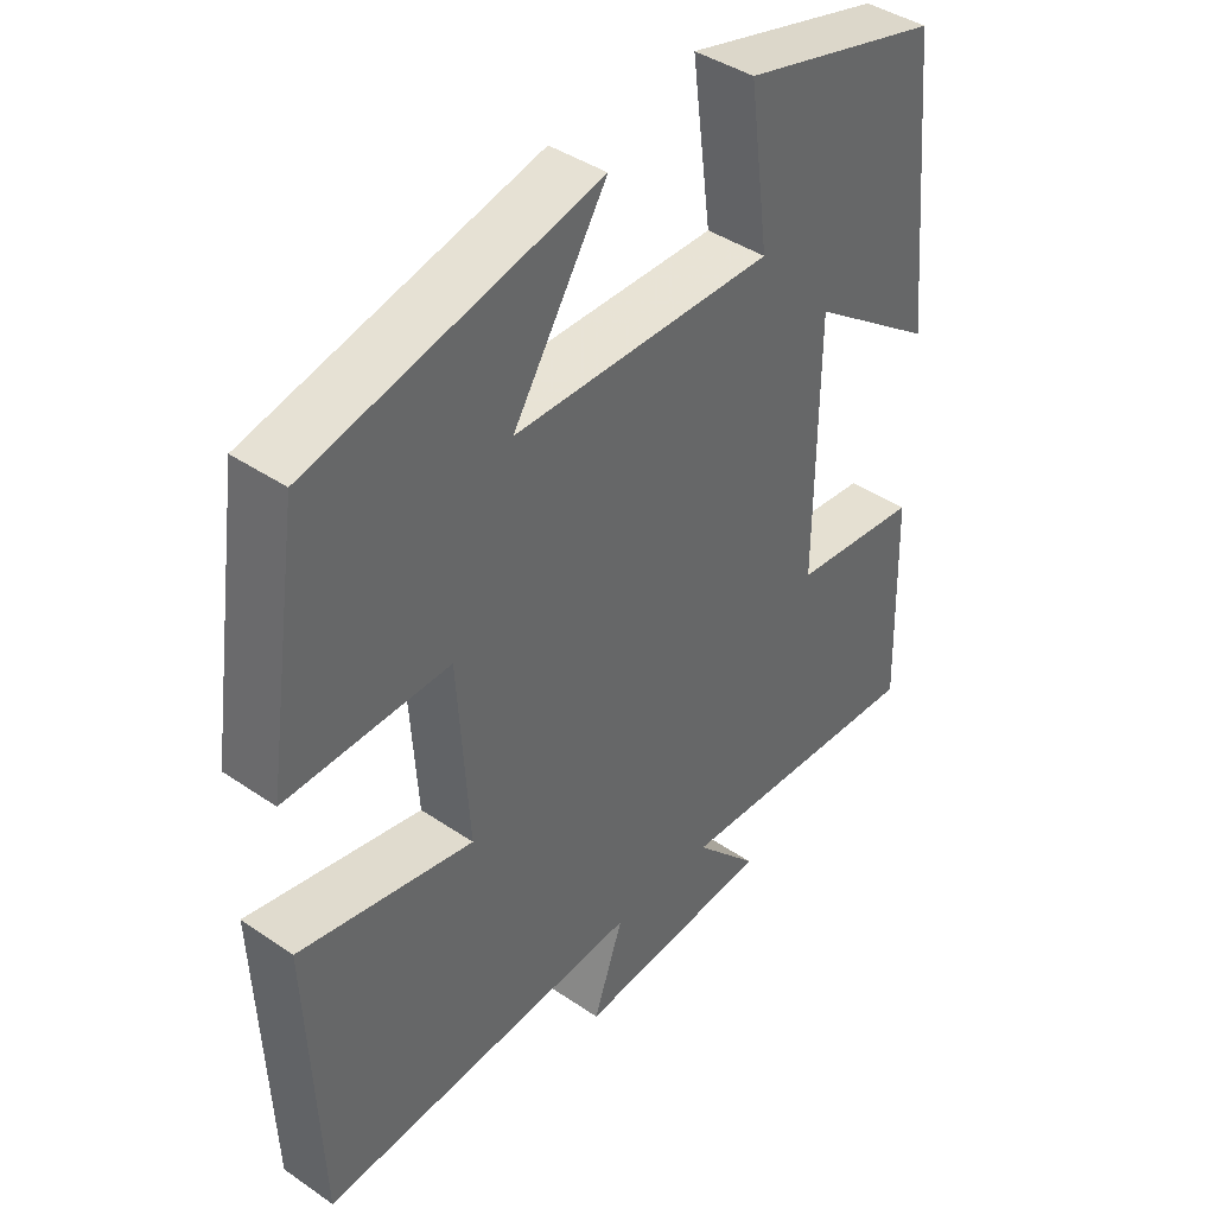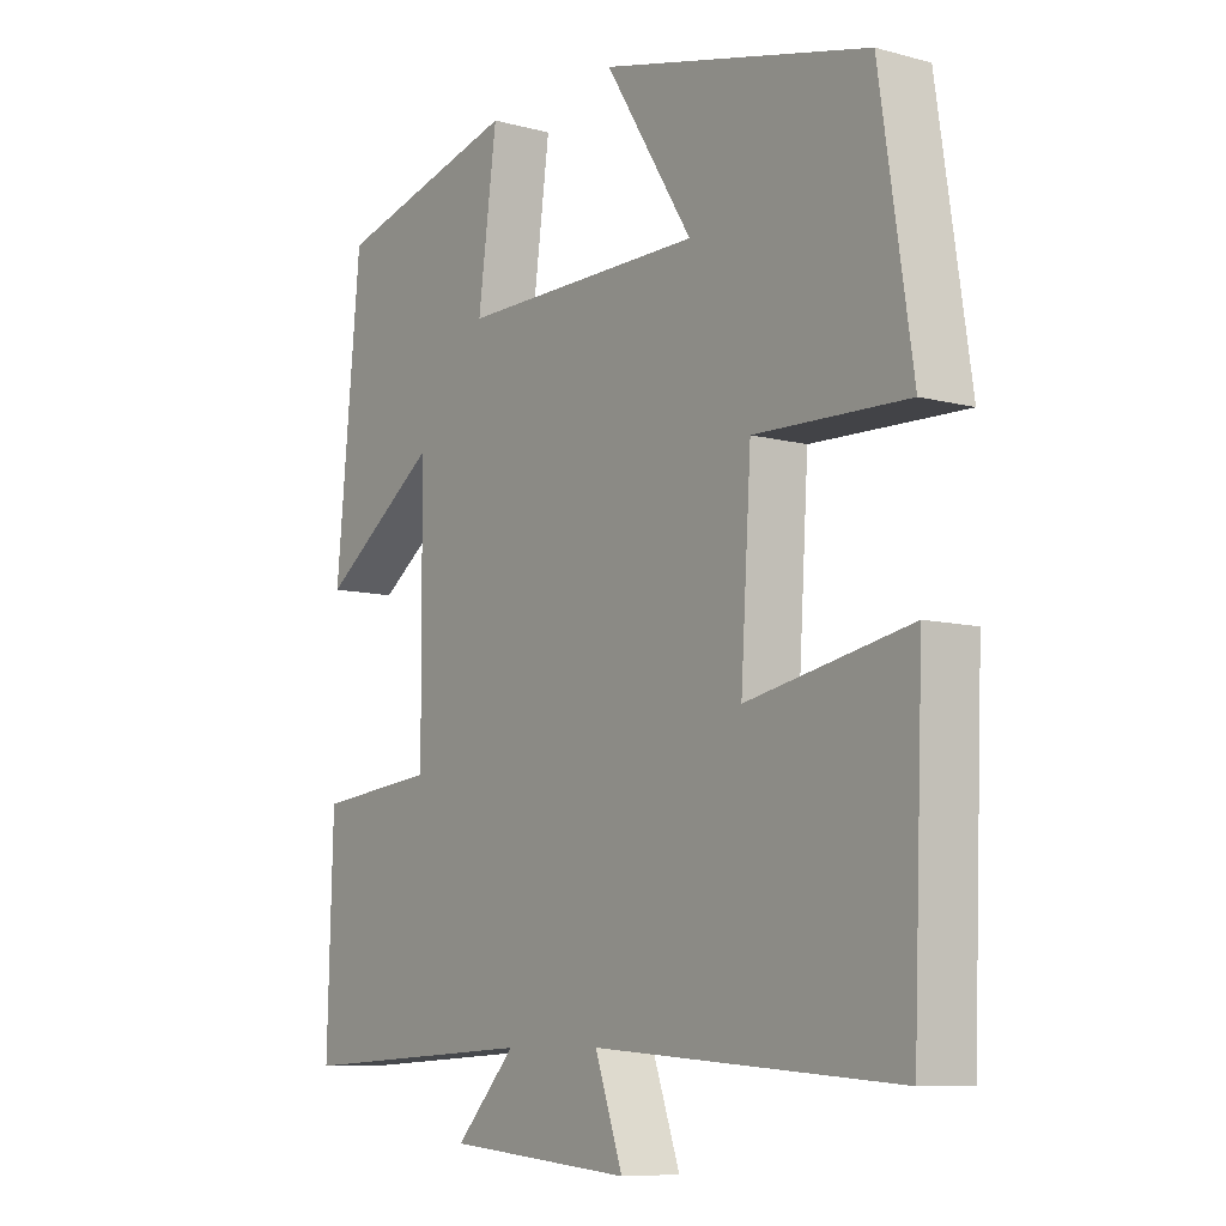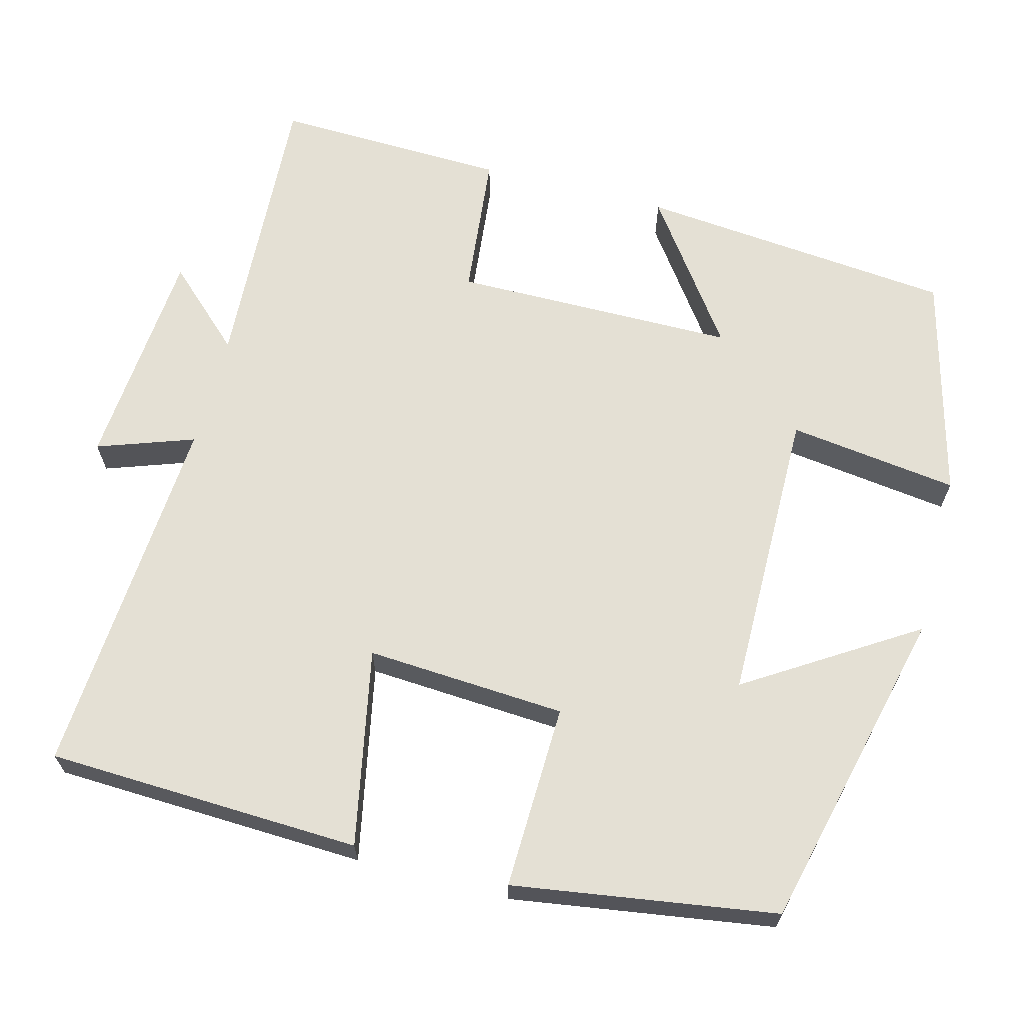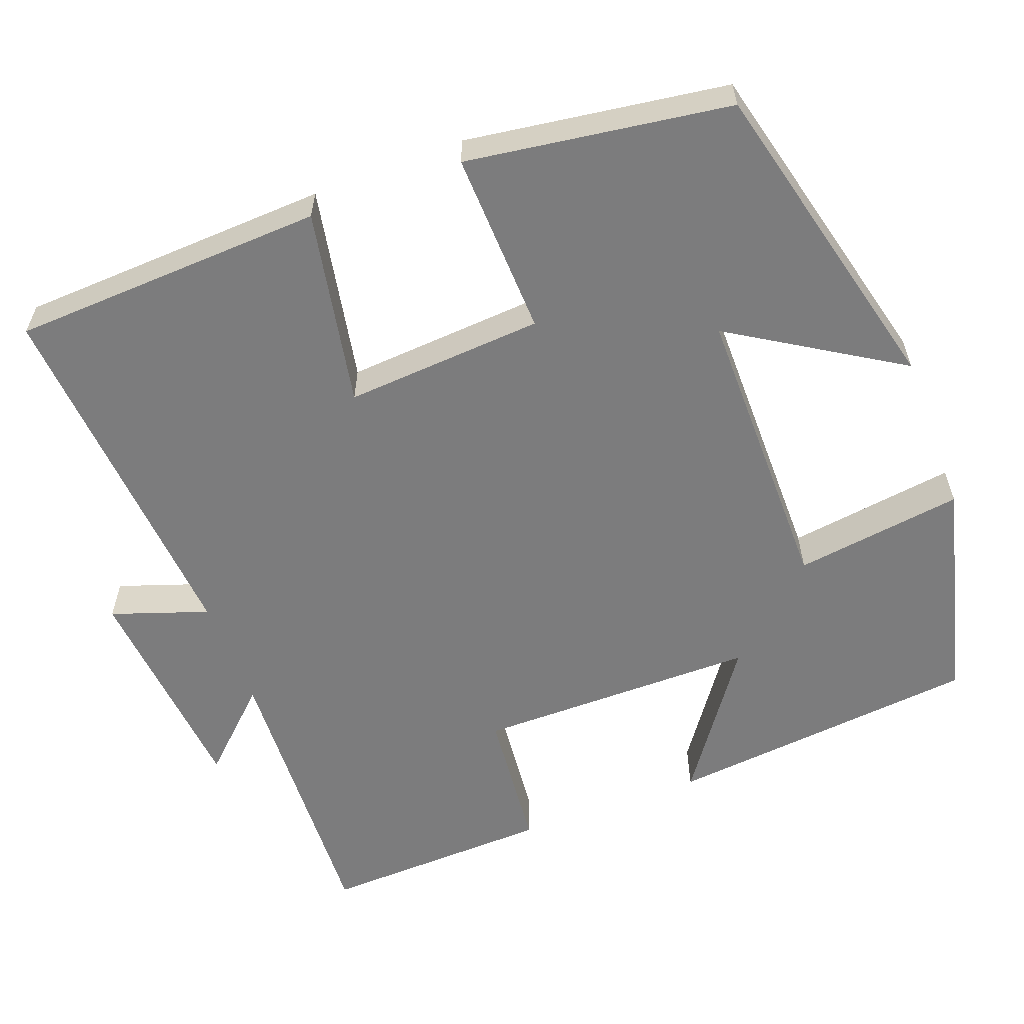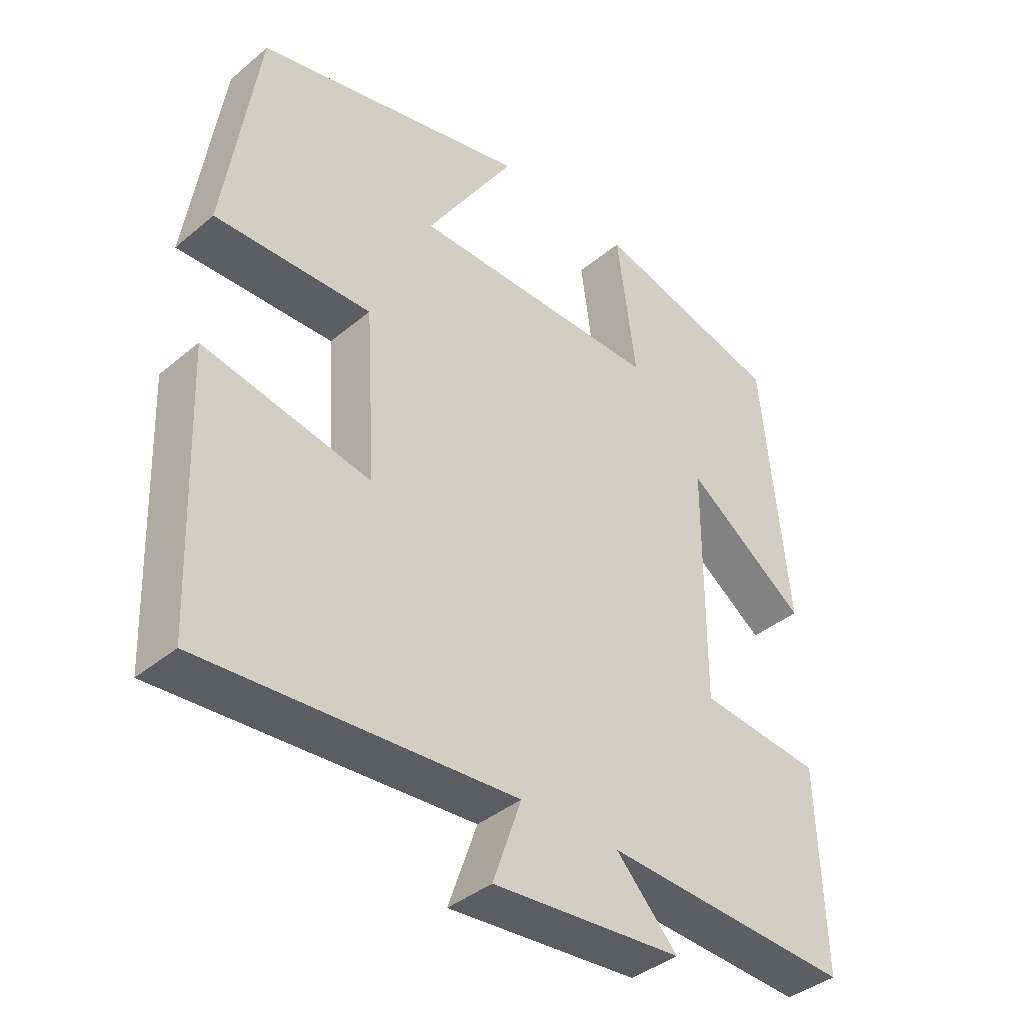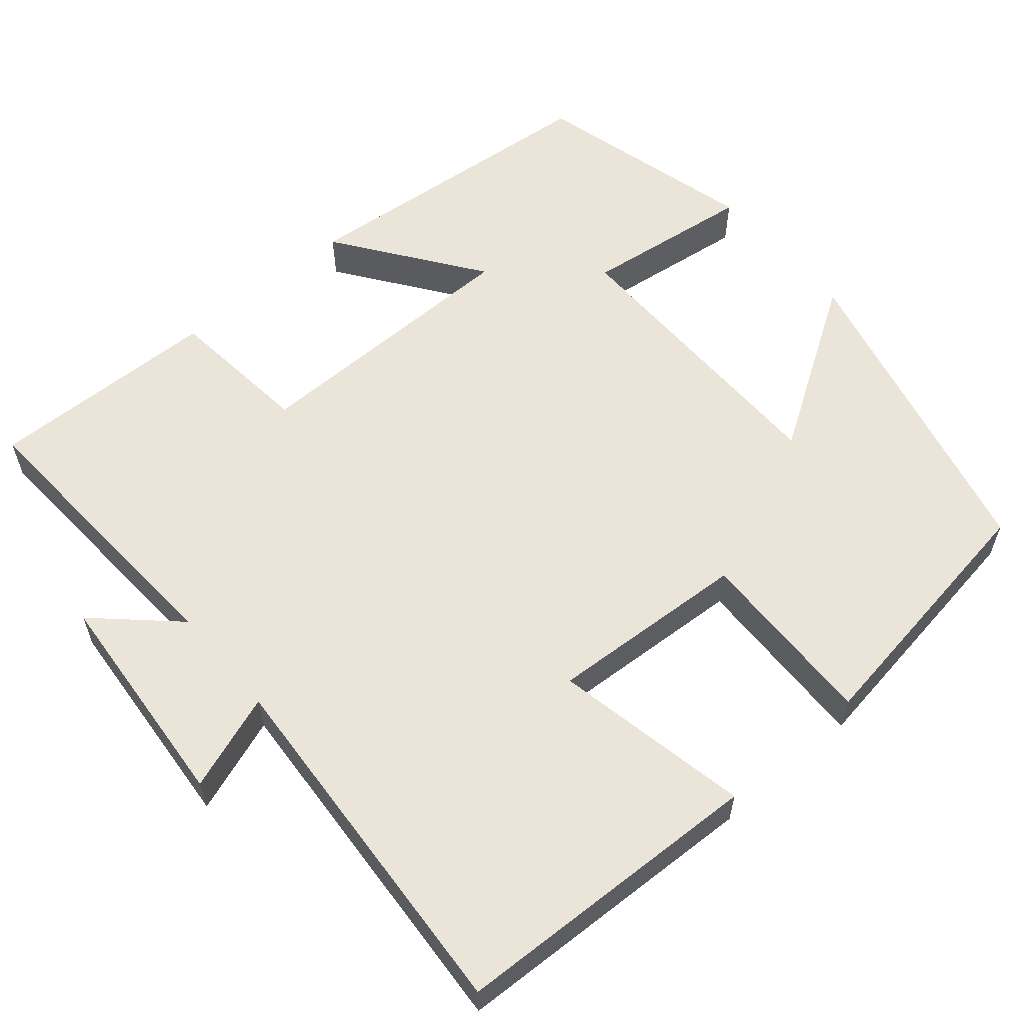
<metadata>
{"format":"obj","ext":"obj","renderer":"f3d","projection":"perspective","resolution":1024,"background":"white","views":[{"elev":41.5,"azim":-50.4,"up":"+Z"},{"elev":-8.7,"azim":-125.9,"up":"+Z"},{"elev":66.0,"azim":-75.4,"up":"+Y"},{"elev":-58.8,"azim":-69.1,"up":"+Y"},{"elev":-39.4,"azim":-44.0,"up":"+Z"},{"elev":59.0,"azim":-130.6,"up":"+Y"}]}
</metadata>
<code>
v 0.509 0.07 -0.52
v 0.135 0.07 -0.5
v 0.228 0.07 -0.599
v -0.058 0.07 -0.623
v -0.015 0.07 -0.5
v -0.484 0.07 -0.533
v -0.5 0.07 -0.133
v -0.249 0.07 -0.182
v -0.265 0.07 0.072
v -0.5 0.07 0.065
v -0.45 0.07 0.4
v -0.037 0.07 0.5
v -0.172 0.07 0.286
v 0.204 0.07 0.284
v 0.175 0.07 0.5
v 0.461 0.07 0.426
v 0.5 0.07 0.024
v 0.317 0.07 0.155
v 0.315 0.07 -0.205
v 0.5 0.07 -0.224
v 0.509 0 -0.52
v 0.135 0 -0.5
v 0.228 0 -0.599
v -0.058 0 -0.623
v -0.015 0 -0.5
v -0.484 0 -0.533
v -0.5 0 -0.133
v -0.249 0 -0.182
v -0.265 0 0.072
v -0.5 0 0.065
v -0.45 0 0.4
v -0.037 0 0.5
v -0.172 0 0.286
v 0.204 0 0.284
v 0.175 0 0.5
v 0.461 0 0.426
v 0.5 0 0.024
v 0.317 0 0.155
v 0.315 0 -0.205
v 0.5 0 -0.224
f 19 20 1 2
f 18 19 2
f 15 16 17 18
f 14 15 18
f 13 14 18 2
f 10 11 12 13
f 9 10 13
f 8 9 13 2
f 5 6 7 8
f 5 8 2 3
f 3 4 5
f 22 21 40 39
f 22 39 38
f 38 37 36 35
f 38 35 34
f 22 38 34 33
f 33 32 31 30
f 33 30 29
f 22 33 29 28
f 28 27 26 25
f 23 22 28 25
f 25 24 23
f 1 21 22 2
f 2 22 23 3
f 3 23 24 4
f 4 24 25 5
f 5 25 26 6
f 6 26 27 7
f 7 27 28 8
f 8 28 29 9
f 9 29 30 10
f 10 30 31 11
f 11 31 32 12
f 12 32 33 13
f 13 33 34 14
f 14 34 35 15
f 15 35 36 16
f 16 36 37 17
f 17 37 38 18
f 18 38 39 19
f 19 39 40 20
f 20 40 21 1

</code>
